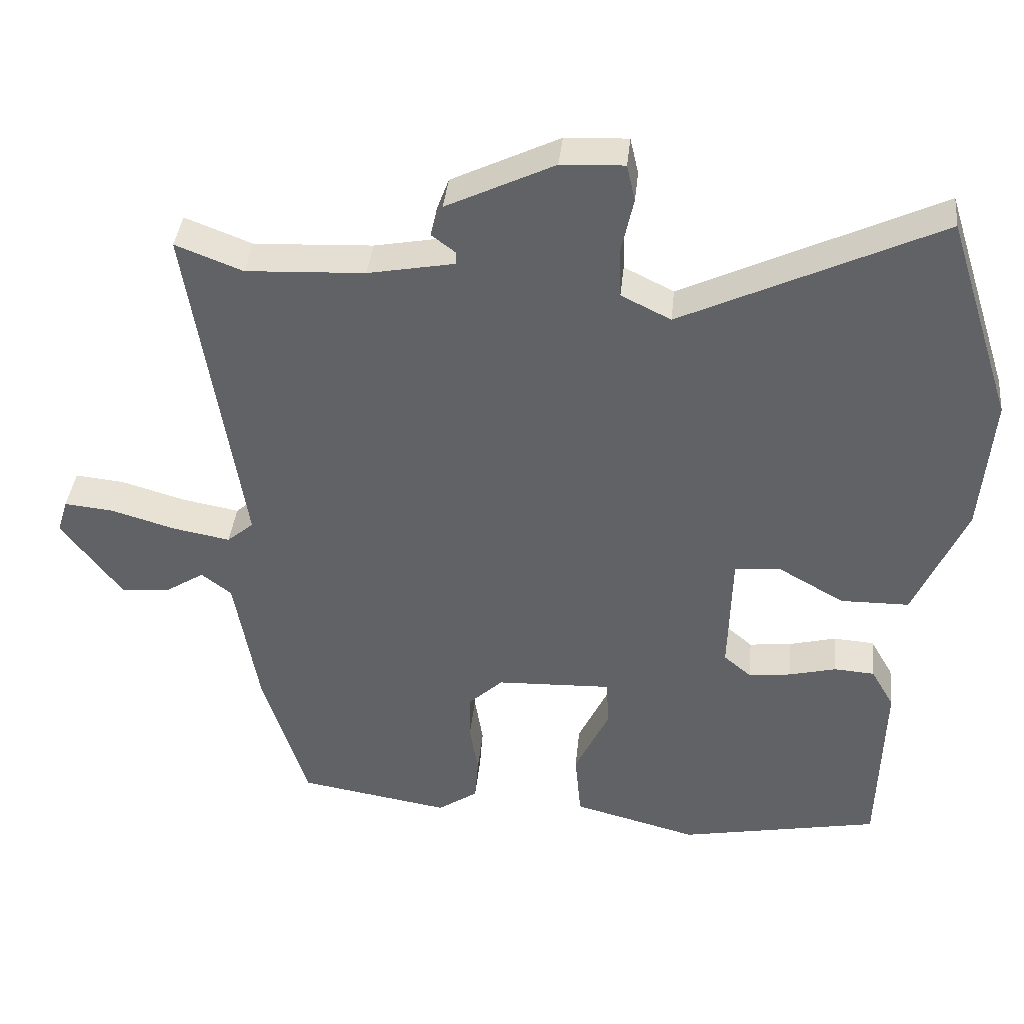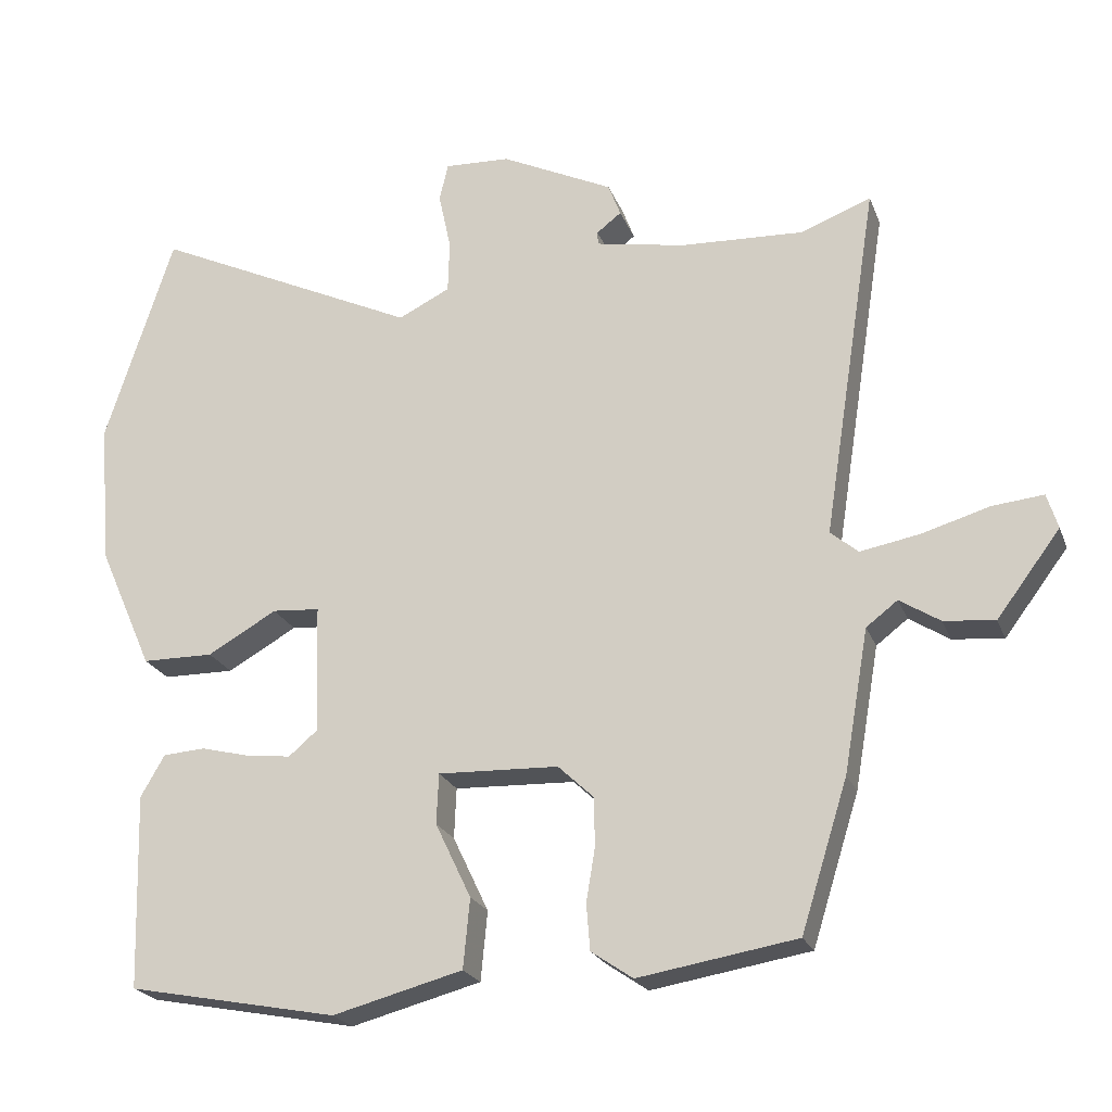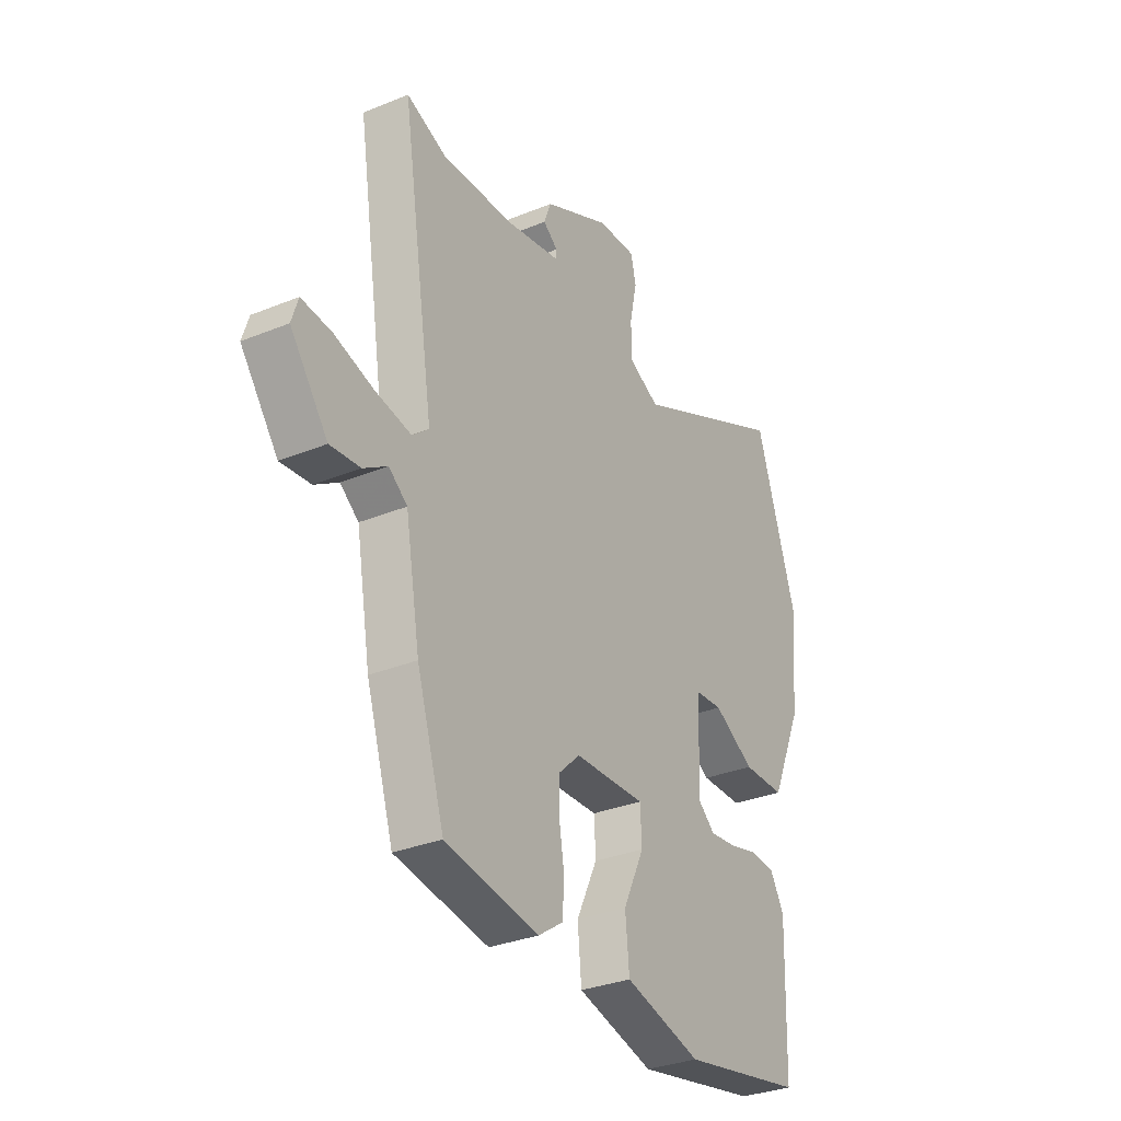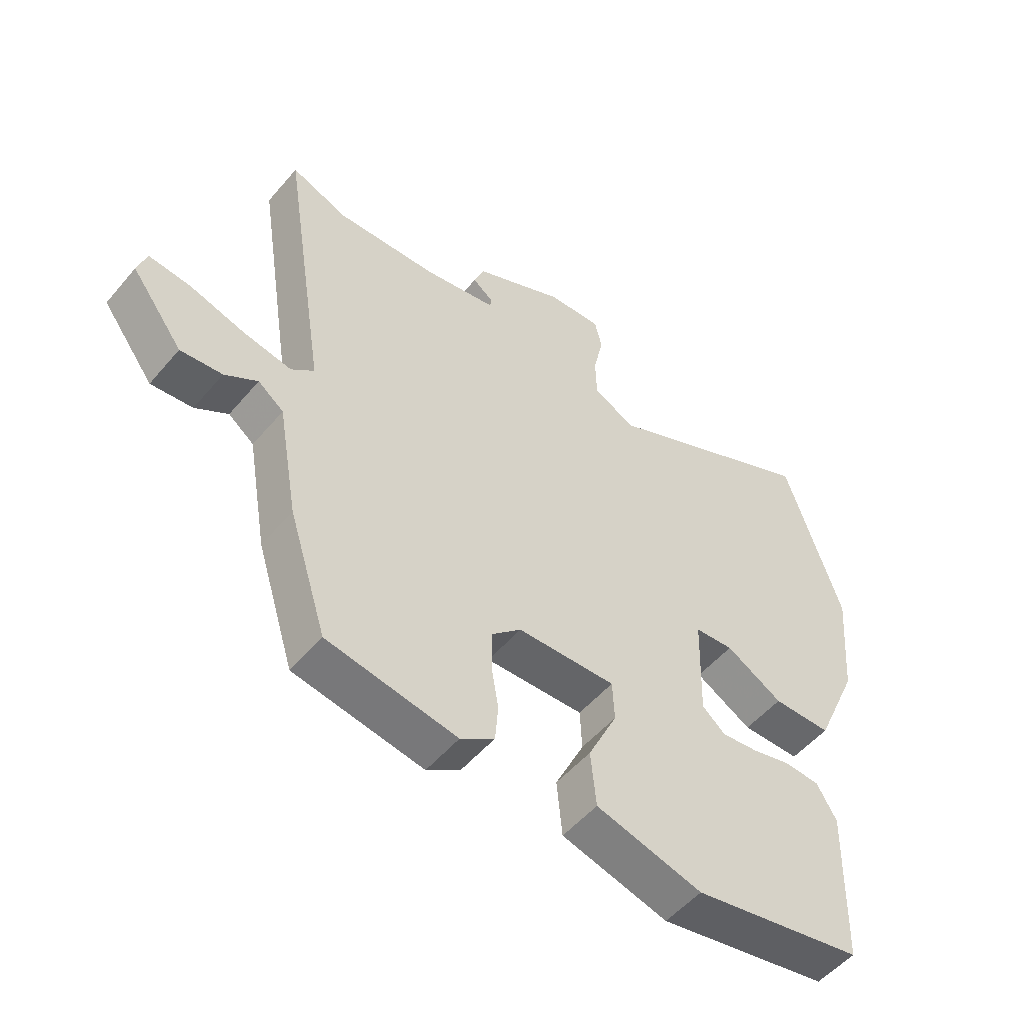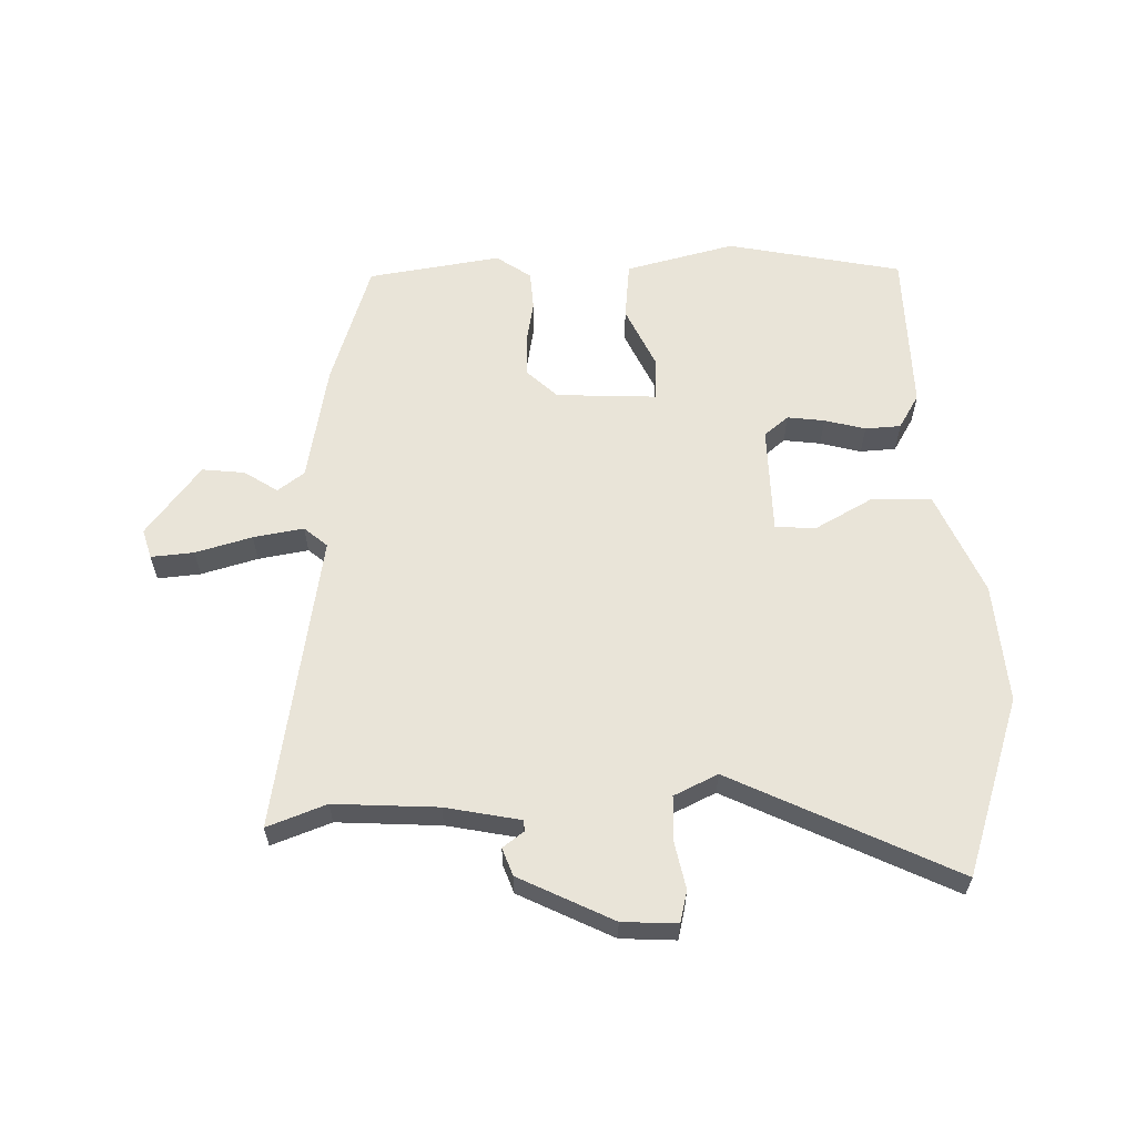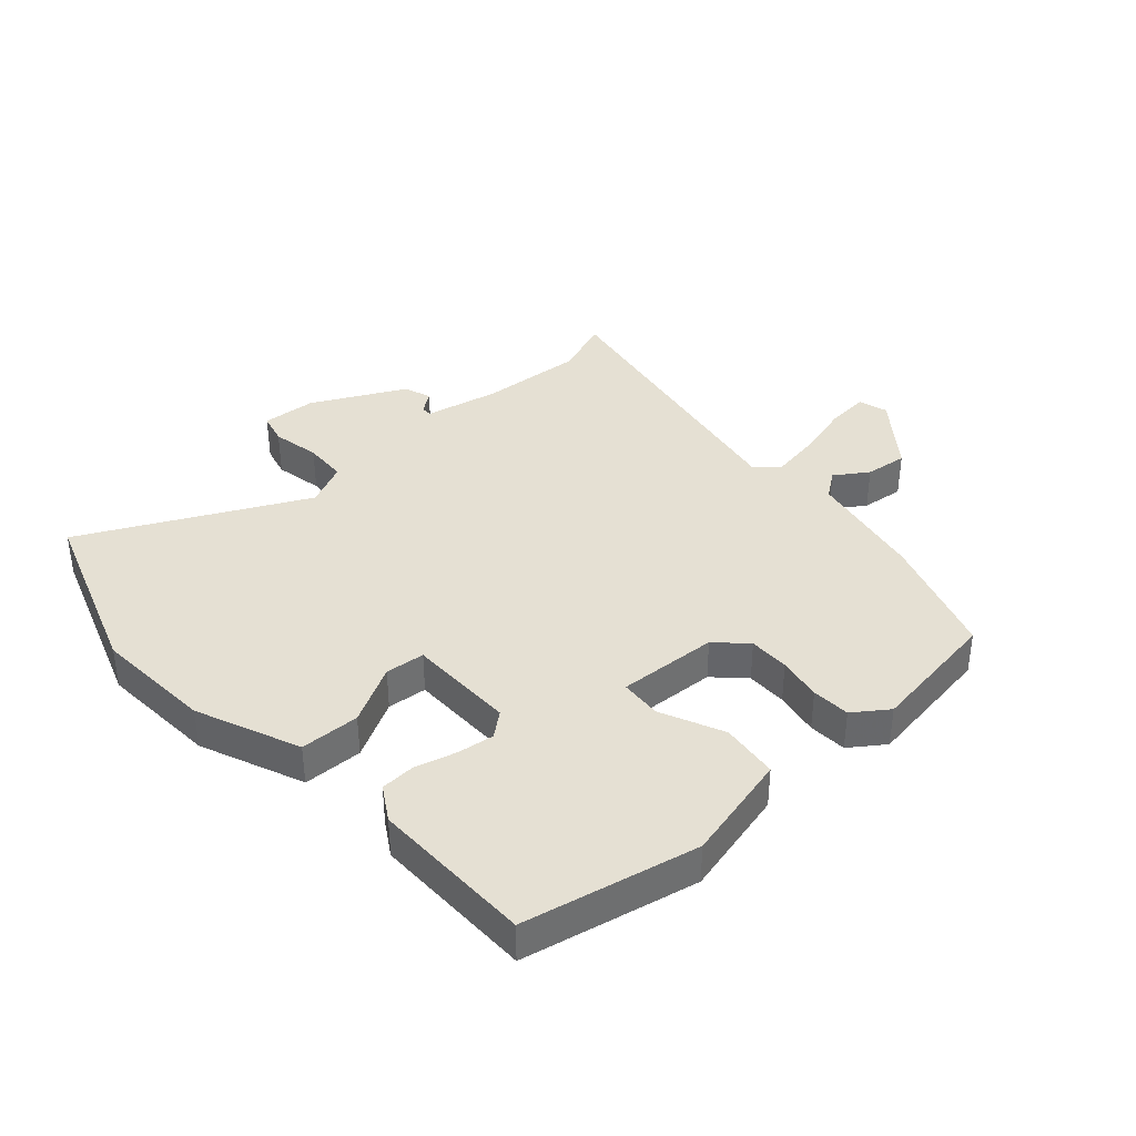
<metadata>
{"format":"obj","ext":"obj","renderer":"f3d","projection":"perspective","resolution":1024,"background":"white","views":[{"elev":38.8,"azim":5.8,"up":"+Z"},{"elev":-22.3,"azim":-162.5,"up":"+Z"},{"elev":-31.9,"azim":-60.1,"up":"+Z"},{"elev":-52.7,"azim":-39.1,"up":"+Z"},{"elev":60.3,"azim":-0.9,"up":"+Y"},{"elev":38.1,"azim":139.2,"up":"+Y"}]}
</metadata>
<code>
v -0.595 0.07 0.537
v -0.499 0.07 0.5
v -0.329 0.07 0.508
v -0.206 0.07 0.531
v -0.205 0.07 0.549
v -0.239 0.07 0.575
v -0.222 0.07 0.62
v -0.068 0.07 0.694
v 0.022 0.07 0.698
v 0.034 0.07 0.646
v 0.017 0.07 0.567
v 0.019 0.07 0.495
v 0.09 0.07 0.46
v 0.457 0.07 0.633
v 0.551 0.07 0.341
v 0.534 0.07 0.145
v 0.46 0.07 -0.023
v 0.362 0.07 -0.024
v 0.267 0.07 0.03
v 0.202 0.07 0.025
v 0.197 0.07 -0.152
v 0.236 0.07 -0.185
v 0.297 0.07 -0.178
v 0.364 0.07 -0.161
v 0.422 0.07 -0.165
v 0.455 0.07 -0.222
v 0.447 0.07 -0.489
v 0.16 0.07 -0.544
v -0.018 0.07 -0.497
v -0.027 0.07 -0.402
v 0.022 0.07 -0.299
v 0.019 0.07 -0.23
v -0.146 0.07 -0.236
v -0.195 0.07 -0.282
v -0.196 0.07 -0.349
v -0.184 0.07 -0.422
v -0.189 0.07 -0.485
v -0.246 0.07 -0.524
v -0.463 0.07 -0.488
v -0.527 0.07 -0.284
v -0.561 0.07 -0.089
v -0.604 0.07 -0.056
v -0.659 0.07 -0.091
v -0.729 0.07 -0.098
v -0.816 0.07 0.018
v -0.801 0.07 0.066
v -0.731 0.07 0.059
v -0.639 0.07 0.032
v -0.557 0.07 0.017
v -0.519 0.07 0.049
v -0.595 0 0.537
v -0.499 0 0.5
v -0.329 0 0.508
v -0.206 0 0.531
v -0.205 0 0.549
v -0.239 0 0.575
v -0.222 0 0.62
v -0.068 0 0.694
v 0.022 0 0.698
v 0.034 0 0.646
v 0.017 0 0.567
v 0.019 0 0.495
v 0.09 0 0.46
v 0.457 0 0.633
v 0.551 0 0.341
v 0.534 0 0.145
v 0.46 0 -0.023
v 0.362 0 -0.024
v 0.267 0 0.03
v 0.202 0 0.025
v 0.197 0 -0.152
v 0.236 0 -0.185
v 0.297 0 -0.178
v 0.364 0 -0.161
v 0.422 0 -0.165
v 0.455 0 -0.222
v 0.447 0 -0.489
v 0.16 0 -0.544
v -0.018 0 -0.497
v -0.027 0 -0.402
v 0.022 0 -0.299
v 0.019 0 -0.23
v -0.146 0 -0.236
v -0.195 0 -0.282
v -0.196 0 -0.349
v -0.184 0 -0.422
v -0.189 0 -0.485
v -0.246 0 -0.524
v -0.463 0 -0.488
v -0.527 0 -0.284
v -0.561 0 -0.089
v -0.604 0 -0.056
v -0.659 0 -0.091
v -0.729 0 -0.098
v -0.816 0 0.018
v -0.801 0 0.066
v -0.731 0 0.059
v -0.639 0 0.032
v -0.557 0 0.017
v -0.519 0 0.049
f 46 47 48
f 45 46 48
f 44 45 48
f 43 44 48
f 42 43 48
f 41 42 48 49
f 41 49 50
f 40 41 50
f 39 40 50
f 38 39 50
f 37 38 50
f 36 37 50
f 35 36 50
f 29 30 31
f 28 29 31
f 27 28 31
f 26 27 31
f 25 26 31
f 24 25 31
f 23 24 31
f 22 23 31 32
f 21 22 32 33
f 17 18 19
f 16 17 19
f 15 16 19
f 14 15 19
f 13 14 19
f 12 13 19 20
f 9 10 11
f 8 9 11
f 7 8 11
f 6 7 11
f 5 6 11
f 4 5 11 12
f 20 21 33
f 12 20 33
f 4 12 33
f 3 4 33
f 50 1 2
f 35 50 2
f 34 35 2
f 2 3 33 34
f 98 97 96
f 98 96 95
f 98 95 94
f 98 94 93
f 98 93 92
f 99 98 92 91
f 100 99 91
f 100 91 90
f 100 90 89
f 100 89 88
f 100 88 87
f 100 87 86
f 100 86 85
f 81 80 79
f 81 79 78
f 81 78 77
f 81 77 76
f 81 76 75
f 81 75 74
f 81 74 73
f 82 81 73 72
f 83 82 72 71
f 69 68 67
f 69 67 66
f 69 66 65
f 69 65 64
f 69 64 63
f 70 69 63 62
f 61 60 59
f 61 59 58
f 61 58 57
f 61 57 56
f 61 56 55
f 62 61 55 54
f 83 71 70
f 83 70 62
f 83 62 54
f 83 54 53
f 52 51 100
f 52 100 85
f 52 85 84
f 84 83 53 52
f 1 51 52 2
f 2 52 53 3
f 3 53 54 4
f 4 54 55 5
f 5 55 56 6
f 6 56 57 7
f 7 57 58 8
f 8 58 59 9
f 9 59 60 10
f 10 60 61 11
f 11 61 62 12
f 12 62 63 13
f 13 63 64 14
f 14 64 65 15
f 15 65 66 16
f 16 66 67 17
f 17 67 68 18
f 18 68 69 19
f 19 69 70 20
f 20 70 71 21
f 21 71 72 22
f 22 72 73 23
f 23 73 74 24
f 24 74 75 25
f 25 75 76 26
f 26 76 77 27
f 27 77 78 28
f 28 78 79 29
f 29 79 80 30
f 30 80 81 31
f 31 81 82 32
f 32 82 83 33
f 33 83 84 34
f 34 84 85 35
f 35 85 86 36
f 36 86 87 37
f 37 87 88 38
f 38 88 89 39
f 39 89 90 40
f 40 90 91 41
f 41 91 92 42
f 42 92 93 43
f 43 93 94 44
f 44 94 95 45
f 45 95 96 46
f 46 96 97 47
f 47 97 98 48
f 48 98 99 49
f 49 99 100 50
f 50 100 51 1

</code>
